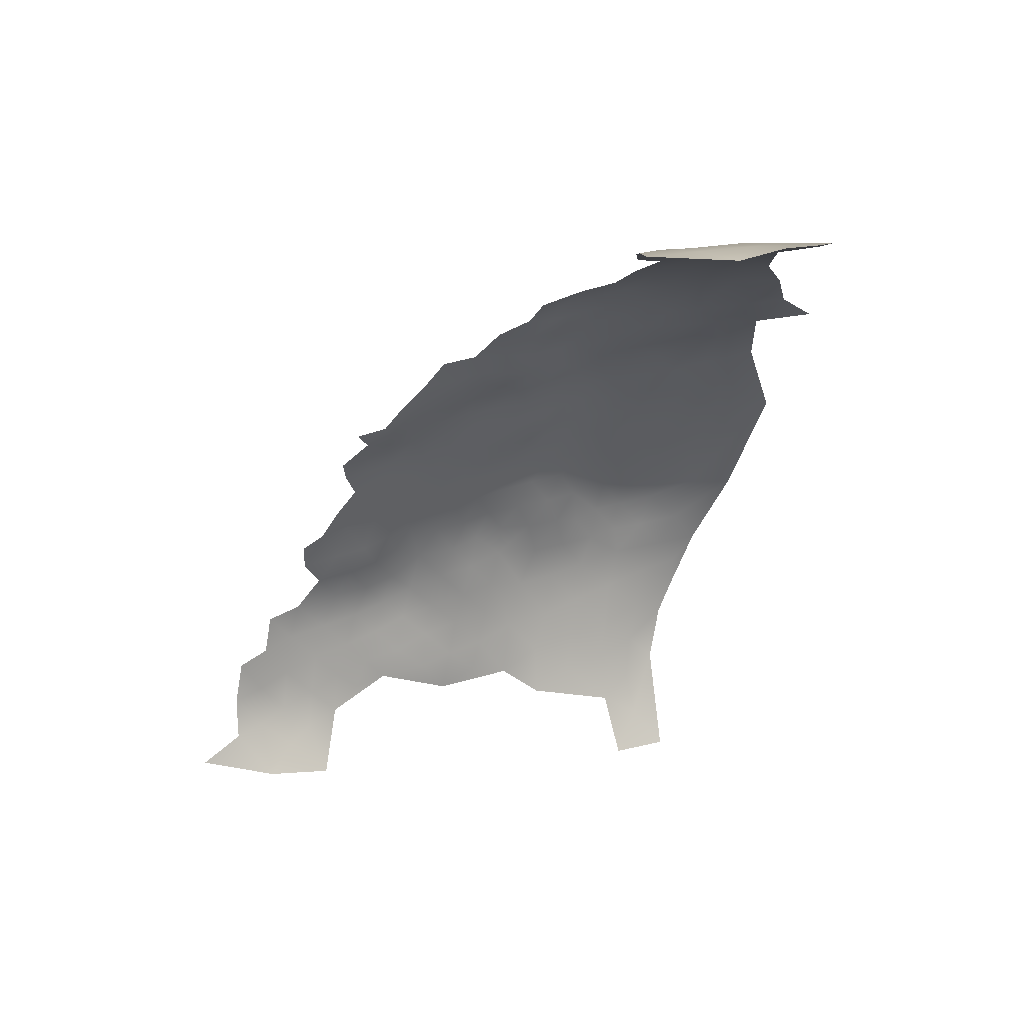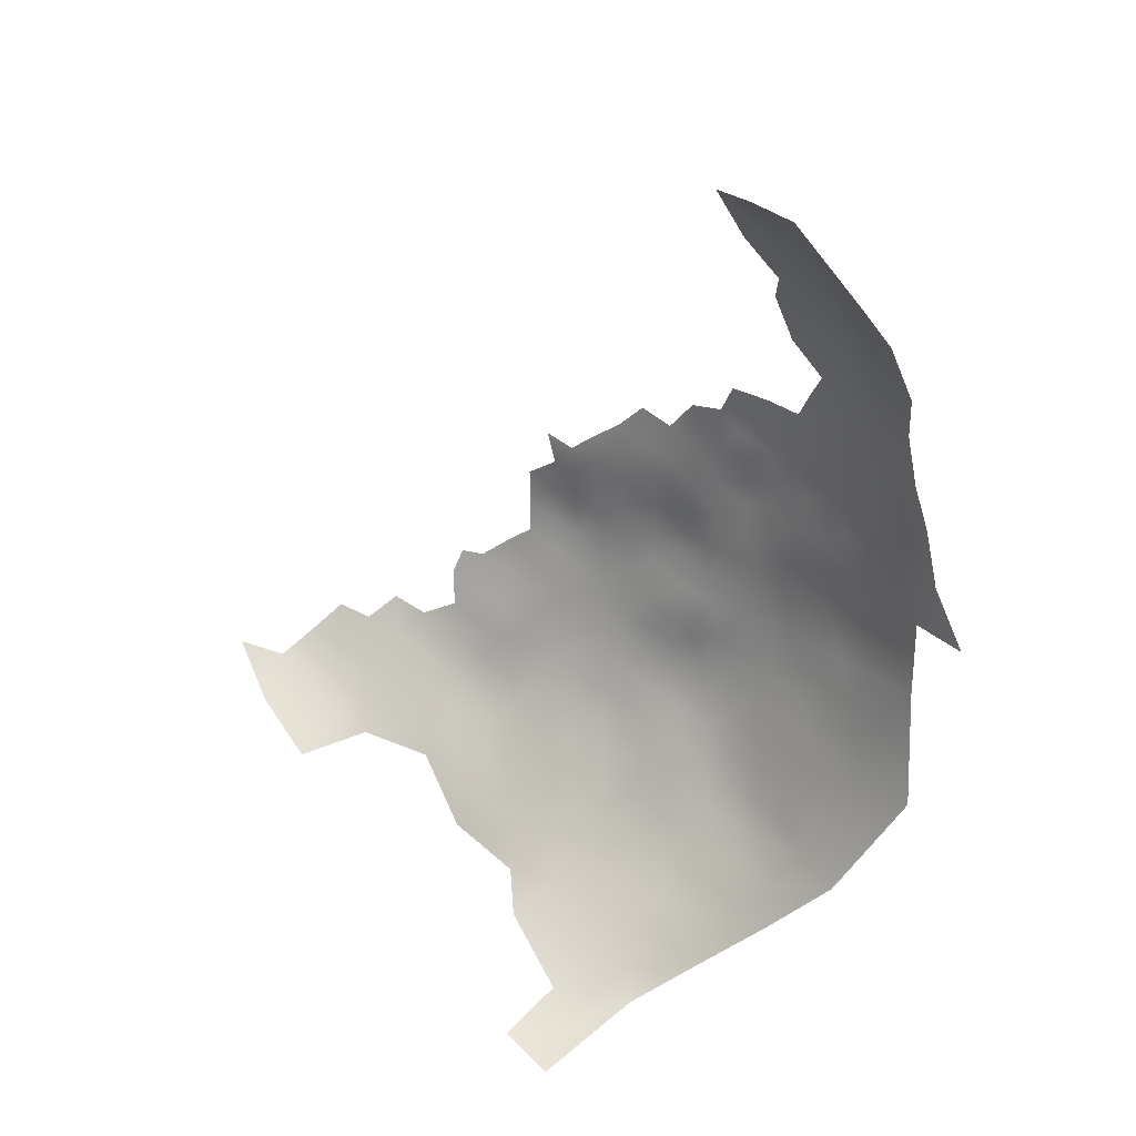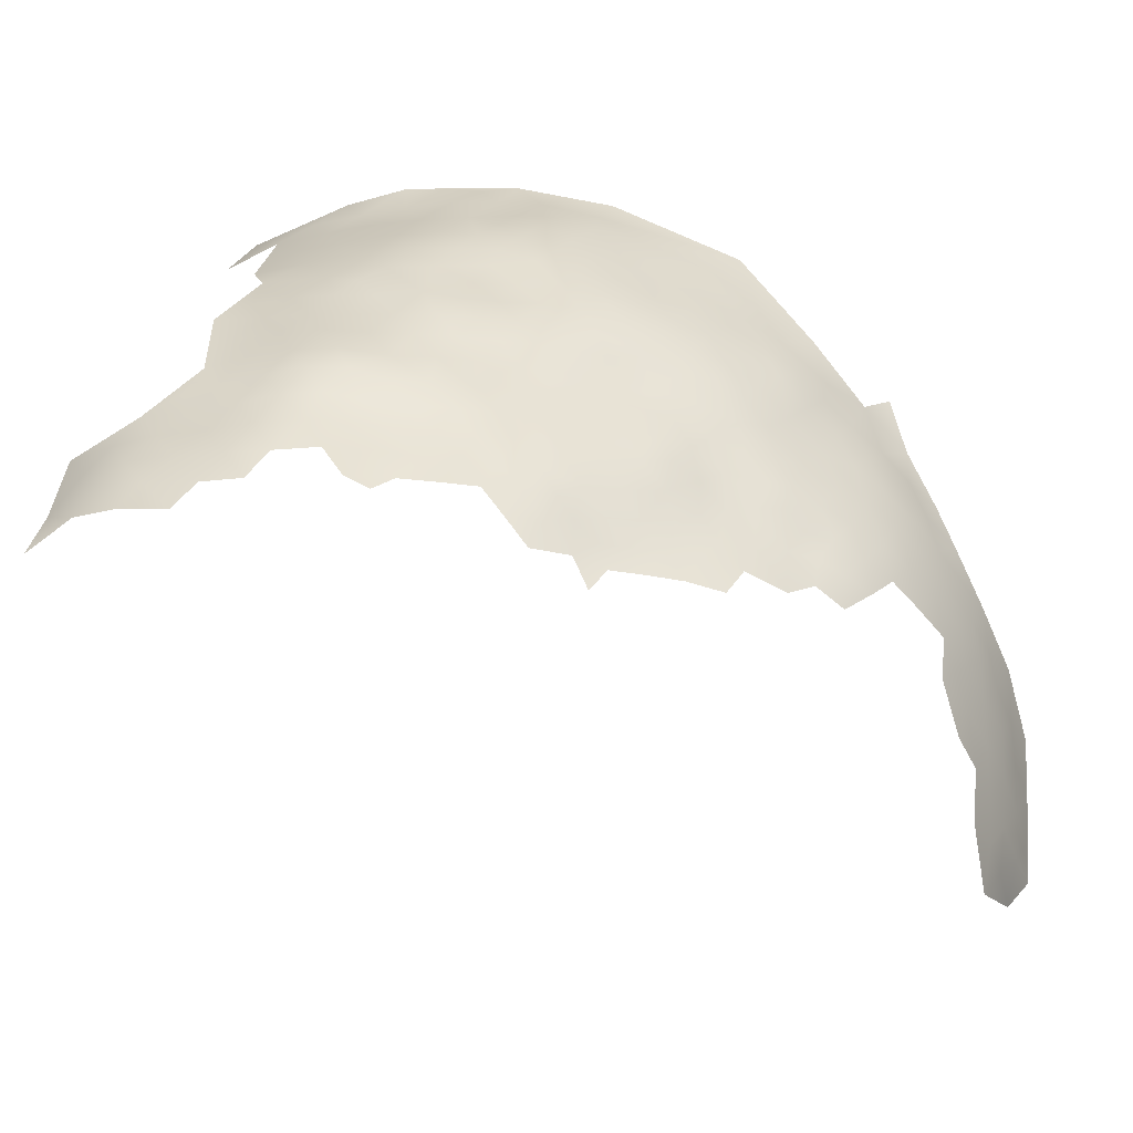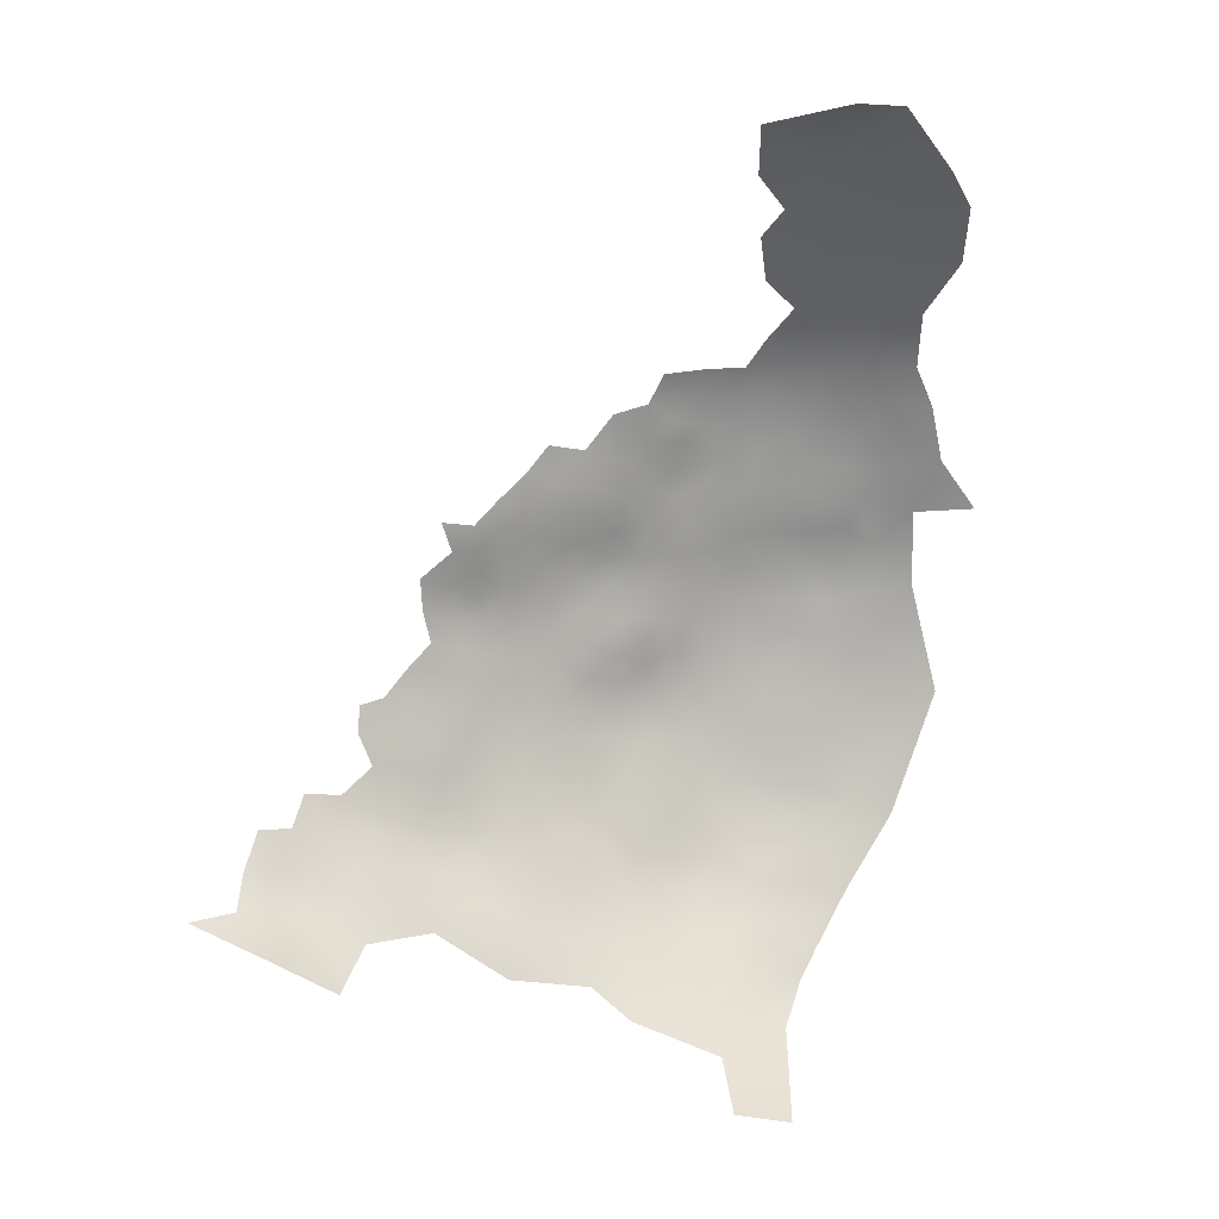
<metadata>
{"format":"obj","ext":"obj","renderer":"f3d","projection":"perspective","resolution":1024,"background":"white","views":[{"elev":67.9,"azim":117.2,"up":"+Y"},{"elev":32.6,"azim":178.7,"up":"+Y"},{"elev":79.7,"azim":143.4,"up":"+Z"},{"elev":23.4,"azim":123.9,"up":"+Y"}]}
</metadata>
<code>
v 146.7 668.1 559.4
v 148.8 668.1 562.8
v 148.2 671.4 560.6
v 150.4 671.4 563.9
v 149.9 674.6 561.5
v 146.3 671.5 557.5
v 152.2 674.7 564.6
v 151.6 677.9 561.7
v 148 674.7 558.3
v 148.1 678 556.1
v 145.6 674.2 554.4
v 145.3 664.8 557.9
v 147.3 664.7 561.3
v 144.4 668.5 555.4
v 143.3 664.4 554.1
v 144.4 661.3 556.6
v 146 661.3 559.9
v 148.1 661.3 562.7
v 145 657.9 558.2
v 147 657.9 561.4
v 149 658.1 564.1
v 146 654.4 559.7
v 148.3 654.7 562.7
v 150.5 661.2 565.9
v 149.4 664.7 564.3
v 152.4 659.4 568.2
v 154.9 659.5 571
v 153.5 662.5 569.4
v 150.8 656.1 565.9
v 153.4 656 568.8
v 156 662.9 572.1
v 154.7 665.7 570.6
v 152.2 665.5 568.1
v 176.4 653 587.2
v 153 671.5 567.1
v 151.1 668.4 566
v 153.6 668.5 568.9
v 153.1 677.7 563.9
v 179 650.8 589.1
v 179 647.5 588.9
v 176.6 649.5 587.6
v 176.5 646.4 587.2
v 179 644.4 588.1
v 174.3 648.2 586.1
v 174 645.4 585.5
v 176.5 643.3 586.3
v 174 642.1 584.4
v 176.5 640.2 585.1
v 179 641.3 587.1
v 176.5 637.1 584
v 179.1 638 585.8
v 173.9 639.2 583.4
v 171.5 644.3 583.3
v 171.5 641 582.2
v 171.6 638 581.1
v 174 635.9 582.1
v 179.1 634.9 584.4
v 176.6 633.8 582.9
v 177.1 656.1 587.9
v 172.3 657.5 584.8
v 169.9 659.6 583.3
v 169.8 656.5 582.8
v 167.4 658.5 581.1
v 167.3 655.4 580.7
v 169.6 653.4 582.5
v 172.1 654.7 584.4
v 174.7 655.5 585.8
v 164.9 655 578.7
v 166.2 652.2 579.9
v 169.4 650.3 582.3
v 172.1 651.7 584.4
v 167.6 662.2 582.1
v 163.8 650.2 578.3
v 166.2 648.9 580
v 164.9 658 579.1
v 174.2 653.1 585.6
v 169 643.2 581
v 169.1 639.9 579.9
v 166.7 641.9 578.3
v 166.7 638.6 577.7
v 169.1 636.6 578.9
v 166.7 635.5 577
v 169.2 633.3 577.6
v 171.7 634.4 579.6
v 164.2 637.6 575.7
v 164 634.7 574.8
v 166.6 632.5 575.6
v 161.5 636.9 573.6
v 161.2 633.9 572.3
v 163.9 631.7 573.2
v 161.1 630.7 570.7
v 164 628.6 570.9
v 166.8 629.6 573.7
v 164.4 640.5 576.2
v 158.6 629.9 568
v 161.3 627.3 568.8
v 158.6 633.1 569.6
v 158.9 636.5 571.4
v 168.8 647 581.6
v 166.2 645.6 579.2
v 163.6 647.6 577.9
v 161.6 650 576.1
v 161.2 646.8 575.3
v 163.6 644.1 576.5
v 158.5 646.7 573.1
v 160.6 643.8 573.9
v 181.5 642.3 589.1
v 181.6 639.4 588.1
v 160.7 624.1 566
v 163.2 624.1 567.4
v 158.5 627.1 566.2
v 169.3 630.3 576.2
v 156.1 629.3 565.1
v 156.2 632.5 566.8
v 163 652.8 577.3
v 162.7 656.1 576.8
v 181.8 635.6 585.9
v 172 648.4 584.2
v 160.4 653.3 575.1
v 159.2 649.9 573.9
v 156 626.5 563.3
v 159.9 640.4 573
v 157.7 643.4 571.9
v 156.2 668.6 571.6
v 172 630.9 578.1
v 171.9 628 576.5
v 174.9 628.6 578.2
v 174.6 631.9 580.4
v 174.9 625.6 575.9
v 177.8 626.2 578.3
v 177.7 623.4 575.5
v 180.8 623.7 578
v 154.1 632.1 564
v 154.4 635.4 566
v 154.7 638.7 568
v 154.9 642.1 569.3
v 152.6 641.3 566.5
v 152.3 638.1 565.1
v 150.2 641 563.6
v 149.8 637.9 561.8
v 148 641 560.5
v 147.6 637.8 559.2
v 149.3 634.7 559.7
v 151.8 634.9 562.8
v 148.4 632.4 557.5
v 151.4 631.7 560.8
v 157.1 639.5 570.6
v 153.8 629 562
v 150.9 644.4 565.4
v 153.2 644.6 568.2
v 146.4 644.7 559.8
v 148.6 644.3 562.6
v 147.2 647.9 562.1
v 147.1 651.4 561.5
v 145.3 649.9 559
v 145.8 640.5 557.6
v 155.3 645.6 570.4
v 154.1 681 562.7
v 151.7 681.1 559.2
v 154 684.4 559.7
v 151.6 684.1 556.4
v 154.1 687.6 556.9
v 152 687.4 553.1
v 149.8 684.1 552.8
v 157 688.4 560.4
v 157 691.1 557.6
v 149.5 681 555.8
v 149.7 678 558.9
v 160 689.1 564.2
v 159.6 691.5 561.2
v 156.8 685.5 563.3
v 156.8 682.5 565.7
v 162.8 694.5 562.4
v 159.9 694 558.5
v 159.4 668.4 574.5
v 160.4 665.5 575.6
v 163 664.8 577.8
v 157.4 666.1 573.2
v 154.9 677.8 566.2
v 158.4 623.6 563.7
v 155.8 623.4 560.9
v 153.6 626 559.9
v 152.1 624.6 557.1
v 149.7 623.5 553.2
v 155.7 620.6 557.4
v 155.9 617.3 554.6
v 158.9 618.1 557.9
v 158.7 620.9 560.7
v 142.1 658.7 553.5
v 143.1 653.2 555.7
v 179.1 632.2 583.5
v 184.2 640.1 589.9
v 160.5 696.9 554.2
v 146.8 635.4 557.2
v 148.8 686.1 548.6
v 181.7 632.5 584.7
v 149.3 651.3 564
v 151.6 651.5 566.8
v 139.8 653.6 550.7
v 152 647.9 567.4
v 154.2 647.9 569.6
v 154 651.4 569.4
v 156.3 649.9 571.6
v 157.8 652.8 572.9
v 157.8 655.8 573.5
v 155.6 654.3 571.2
v 160.4 657.1 575.4
v 156.4 635.8 568.7
v 165 661.4 579.7
v 162.6 660 577.2
v 149.5 647.7 564.7
v 154.6 690.9 553.7
v 157.3 694 554.5
v 184.4 636.6 588.1
v 184.4 633.4 586.4
v 187.3 634.4 589
v 187.4 637.6 590.5
v 186.3 639.9 591
v 190.7 632.5 590.1
v 193.8 633.5 591.9
v 199.9 632.2 592.4
v 160.4 661.7 575.3
v 158.5 663.7 573.9
v 157.9 661.1 573.4
v 162.2 639.2 574.5
v 162.1 641.8 574.5
v 155.3 693.6 551.5
v 157.2 696.5 551.1
v 169.3 627.5 574.6
v 167.2 626.5 571.9
v 174.4 650.6 585.8
v 171.5 624.9 573.8
v 193.8 630.4 589.5
v 196.9 631.4 591
v 174.8 622.6 573.2
v 165.9 622.1 567.8
v 163.2 621.4 565.2
v 166.1 619 565.1
v 162.5 618.8 561.9
v 166.1 616.1 561.2
v 169.7 616.3 564
v 169.3 619.4 567.7
v 168.5 623 570.3
v 165.9 613.4 557.2
v 169.9 613.4 559.8
v 172.3 620.4 570.4
v 173.5 613.9 562.7
v 173.3 616.7 566.4
v 177.3 614.6 565.8
v 177 617.7 569.6
v 176.8 612 561.5
v 181.6 614.4 567.9
v 173.4 611.3 558.5
v 169.6 611.1 556.3
v 173.4 608.8 554.8
v 177.2 608.6 555.9
v 178.2 605 547.5
v 169.5 608.7 553.3
v 181.3 612 563.5
v 180.7 618.1 571.8
v 180.6 621 575
v 177.5 620.4 572.6
v 183.6 616.5 571.3
v 183.8 618.8 574.2
v 187.2 616.2 573.4
v 186.9 619.5 576.1
v 183.8 621.6 577.5
v 183.9 624.3 580.4
v 187.3 622.2 579.4
v 187.3 625 582.3
v 187.3 627.8 584.8
v 184.1 626.7 582.9
v 190.6 623.4 581.9
v 190.5 626.2 584.2
v 190.5 629.1 587.2
v 193.9 624.4 583.8
v 193.8 627.2 586.5
v 197.3 624.8 585.4
v 197.2 627.9 588.5
v 200.6 625.6 587.1
v 200.4 628.6 590
v 203.7 626.3 588.3
v 203.3 629.4 591.5
v 206.4 627.5 589.7
v 190.6 621 579.6
v 180.8 626.4 580.8
v 184.3 629.9 584.8
v 203.7 623.8 584.6
v 200.6 623.1 584
v 197.2 622 582.4
v 177.8 629.8 581.2
v 162.1 615.7 558.3
v 159.2 615.6 555.6
v 161.5 613.2 554.7
v 150.6 629.3 558.6
v 146.4 680.1 550.3
v 211.1 628.1 591.4
v 143.1 645.5 555.5
v 151.8 690 549.1
v 160.9 621.2 563.1
v 175.1 620.1 571.4
v 187 631.3 587.2
v 157.9 658.6 573.8
v 155.8 657 571.6
v 182.1 606.5 551.5
v 176.6 606.8 552
v 164.5 611.1 554.7
v 164.7 625.5 569.3
v 193.5 622.2 581.5
v 181.3 628.9 583
v 204.1 620.9 580
v 208.1 624.9 584.5
v 143.1 634.6 552.3
f 106 122 226
f 67 76 34
f 71 231 76
f 117 196 215
f 191 57 58
f 31 224 223
f 122 225 226
f 46 49 43
f 56 58 50
f 48 47 52
f 66 76 67
f 66 71 76
f 45 46 42
f 73 74 69
f 81 80 82
f 60 62 66
f 43 42 46
f 43 40 42
f 79 94 80
f 44 41 231
f 192 107 108
f 222 223 224
f 94 225 85
f 65 66 62
f 67 60 66
f 64 68 69
f 44 45 42
f 44 42 41
f 85 80 94
f 107 43 49
f 55 54 78
f 40 41 42
f 40 39 41
f 64 65 62
f 112 83 87
f 57 50 58
f 101 74 73
f 101 100 74
f 126 125 112
f 136 157 150
f 51 48 50
f 118 44 231
f 118 231 71
f 48 46 47
f 48 49 46
f 207 303 205
f 50 48 52
f 202 201 203
f 70 118 71
f 63 64 62
f 65 70 71
f 65 71 66
f 82 87 83
f 142 141 156
f 61 62 60
f 33 28 32
f 226 225 94
f 77 54 53
f 78 79 80
f 78 80 81
f 51 50 57
f 77 78 54
f 176 223 222
f 45 47 46
f 37 33 32
f 115 68 116
f 203 120 204
f 108 107 49
f 57 191 196
f 57 196 117
f 51 49 48
f 52 54 55
f 102 115 119
f 102 73 115
f 206 205 304
f 206 204 205
f 81 55 78
f 52 56 50
f 52 55 56
f 54 52 47
f 54 47 53
f 37 32 124
f 53 47 45
f 131 129 235
f 90 87 86
f 90 93 87
f 85 225 88
f 85 88 86
f 83 84 81
f 83 81 82
f 92 91 96
f 27 28 26
f 89 88 98
f 100 99 74
f 86 87 82
f 214 117 215
f 82 80 85
f 82 85 86
f 103 104 101
f 217 214 216
f 231 34 76
f 262 235 301
f 123 122 106
f 301 250 262
f 96 308 92
f 28 27 31
f 112 87 93
f 121 111 113
f 136 135 147
f 143 194 145
f 36 37 35
f 119 120 102
f 119 204 120
f 106 105 123
f 106 103 105
f 32 28 31
f 133 113 114
f 63 62 61
f 63 61 72
f 83 112 125
f 229 126 112
f 310 272 287
f 8 159 168
f 134 208 135
f 134 135 138
f 143 142 194
f 149 152 139
f 149 139 137
f 125 126 127
f 18 24 25
f 274 270 273
f 274 271 270
f 148 146 295
f 9 168 10
f 13 18 25
f 229 112 93
f 229 93 230
f 134 133 114
f 125 84 83
f 148 121 113
f 98 208 97
f 230 92 308
f 304 205 303
f 89 86 88
f 89 90 86
f 5 4 7
f 150 149 137
f 135 137 138
f 32 178 124
f 232 126 229
f 151 156 141
f 67 34 59
f 104 100 101
f 96 95 111
f 289 278 290
f 104 226 94
f 233 234 220
f 233 220 219
f 23 154 197
f 2 36 4
f 137 136 150
f 137 135 136
f 12 13 1
f 23 21 20
f 116 207 119
f 116 119 115
f 95 91 97
f 95 96 91
f 97 89 98
f 97 91 89
f 22 20 19
f 22 23 20
f 113 111 95
f 113 95 114
f 216 215 302
f 216 214 215
f 17 20 18
f 17 19 20
f 271 287 272
f 271 272 270
f 51 57 117
f 34 231 41
f 143 140 142
f 286 272 310
f 286 268 272
f 239 237 300
f 130 127 129
f 114 208 134
f 2 13 25
f 140 141 142
f 17 18 13
f 250 260 262
f 209 210 75
f 19 190 22
f 102 103 101
f 102 101 73
f 4 5 3
f 33 37 36
f 211 152 149
f 282 281 280
f 121 181 180
f 270 272 268
f 114 95 97
f 114 97 208
f 127 128 125
f 145 295 146
f 132 267 268
f 91 90 89
f 161 159 160
f 143 145 146
f 276 274 273
f 167 159 161
f 143 144 140
f 143 146 144
f 232 235 129
f 237 110 109
f 9 3 5
f 9 6 3
f 55 84 56
f 55 81 84
f 309 273 285
f 131 261 132
f 1 13 2
f 237 236 110
f 150 157 201
f 150 201 200
f 153 152 211
f 18 21 24
f 18 20 21
f 304 30 206
f 3 1 2
f 3 2 4
f 131 130 129
f 132 268 286
f 9 11 6
f 158 160 159
f 188 300 180
f 188 180 181
f 287 302 215
f 287 215 196
f 12 17 13
f 148 113 133
f 6 14 1
f 6 1 3
f 26 29 30
f 141 140 139
f 238 236 237
f 116 68 75
f 116 75 210
f 108 49 51
f 45 44 118
f 236 308 110
f 280 281 279
f 77 79 78
f 8 38 158
f 8 158 159
f 11 9 10
f 16 12 15
f 151 152 153
f 22 154 23
f 12 1 14
f 12 14 15
f 138 137 139
f 31 223 178
f 31 178 32
f 167 10 168
f 167 168 159
f 209 75 63
f 209 63 72
f 141 152 151
f 141 139 152
f 103 102 120
f 103 120 105
f 148 295 182
f 275 271 274
f 104 79 100
f 104 94 79
f 39 34 41
f 88 225 122
f 132 130 131
f 132 286 130
f 115 73 69
f 115 69 68
f 4 36 35
f 203 105 120
f 27 30 304
f 27 26 30
f 253 245 254
f 242 246 243
f 92 90 91
f 261 267 132
f 309 276 273
f 222 224 303
f 104 106 226
f 104 103 106
f 176 178 223
f 176 175 178
f 207 116 210
f 119 207 205
f 119 205 204
f 289 280 278
f 129 126 232
f 129 127 126
f 92 230 93
f 92 93 90
f 261 260 264
f 261 262 260
f 149 200 211
f 149 150 200
f 7 4 35
f 16 17 12
f 16 19 17
f 138 140 144
f 138 139 140
f 271 302 287
f 277 275 274
f 277 274 276
f 233 275 277
f 134 138 144
f 134 144 133
f 84 125 128
f 187 185 186
f 187 186 293
f 136 123 157
f 174 170 173
f 282 284 283
f 282 283 281
f 212 213 227
f 108 214 192
f 64 63 75
f 64 75 68
f 162 161 160
f 131 235 262
f 131 262 261
f 228 227 213
f 188 185 187
f 208 147 135
f 208 98 147
f 147 123 136
f 147 122 123
f 233 277 279
f 242 243 236
f 242 236 238
f 127 291 128
f 269 268 267
f 269 270 268
f 165 171 169
f 165 169 170
f 8 7 38
f 8 5 7
f 264 267 261
f 264 265 266
f 217 218 192
f 217 192 214
f 96 111 109
f 168 5 8
f 168 9 5
f 189 19 16
f 189 190 19
f 77 99 100
f 77 100 79
f 133 144 146
f 133 146 148
f 70 74 99
f 163 212 299
f 163 299 195
f 179 38 7
f 273 269 285
f 273 270 269
f 239 238 237
f 130 291 127
f 193 228 213
f 212 166 213
f 164 167 161
f 180 109 111
f 180 111 121
f 96 110 308
f 96 109 110
f 290 276 309
f 290 278 276
f 53 45 118
f 263 264 260
f 263 265 264
f 155 153 154
f 279 234 233
f 118 70 99
f 245 244 254
f 278 280 279
f 277 276 278
f 277 278 279
f 291 58 128
f 291 191 58
f 275 302 271
f 200 202 198
f 200 201 202
f 197 154 153
f 197 153 211
f 299 212 227
f 162 165 166
f 69 65 64
f 36 2 25
f 53 99 77
f 53 118 99
f 23 29 21
f 195 164 163
f 241 247 248
f 221 281 283
f 181 182 183
f 162 212 163
f 162 166 212
f 155 154 22
f 286 310 291
f 286 291 130
f 175 124 178
f 239 300 188
f 128 58 56
f 128 56 84
f 27 224 31
f 98 88 122
f 98 122 147
f 310 287 196
f 27 304 303
f 27 303 224
f 163 164 161
f 163 161 162
f 203 201 157
f 155 22 190
f 202 206 30
f 191 310 196
f 191 291 310
f 70 65 69
f 70 69 74
f 292 187 293
f 292 293 294
f 241 242 238
f 203 206 202
f 203 204 206
f 211 198 197
f 211 200 198
f 300 237 109
f 300 109 180
f 255 254 258
f 255 253 254
f 240 238 239
f 240 241 238
f 253 247 245
f 253 251 247
f 266 267 264
f 266 269 267
f 222 177 176
f 240 239 292
f 288 280 289
f 288 282 280
f 235 246 301
f 29 24 21
f 29 26 24
f 275 233 219
f 249 248 247
f 174 213 166
f 174 193 213
f 28 24 26
f 170 174 166
f 170 166 165
f 244 294 307
f 244 240 292
f 244 292 294
f 157 123 105
f 157 105 203
f 181 185 188
f 181 183 185
f 222 207 210
f 222 303 207
f 245 240 244
f 234 281 221
f 234 279 281
f 158 38 179
f 177 210 209
f 177 222 210
f 243 308 236
f 243 230 308
f 254 244 307
f 167 164 296
f 306 256 255
f 256 253 255
f 198 202 30
f 198 30 29
f 158 171 160
f 158 172 171
f 108 51 117
f 108 117 214
f 252 263 260
f 121 148 182
f 121 182 181
f 248 249 250
f 242 241 248
f 249 247 251
f 33 36 25
f 252 250 249
f 252 260 250
f 232 229 230
f 232 230 243
f 165 160 171
f 165 162 160
f 197 198 29
f 197 29 23
f 266 285 269
f 245 247 241
f 245 241 240
f 302 219 216
f 302 275 219
f 249 259 252
f 249 251 259
f 258 254 307
f 311 288 289
f 33 24 28
f 33 25 24
f 172 158 179
f 305 306 257
f 298 156 151
f 239 187 292
f 239 188 187
f 199 190 189
f 155 298 151
f 155 151 153
f 312 282 288
f 312 284 282
f 248 246 242
f 250 301 246
f 250 246 248
f 296 10 167
f 232 246 235
f 232 243 246
f 256 251 253
f 14 6 11
f 194 142 156
f 185 183 184
f 183 182 295
f 169 173 170
f 305 256 306
f 15 189 16
f 294 293 186
f 195 296 164
f 186 185 184
f 285 290 309
f 312 288 311
f 311 289 290
f 296 11 10
f 228 299 227
f 252 265 263
f 312 297 284
f 298 155 190
f 306 255 258
f 285 266 265
f 193 174 173
f 256 259 251
f 313 194 156
f 257 306 258
f 313 145 194
f 313 156 298
f 313 295 145
f 313 183 295
f 313 184 183

</code>
